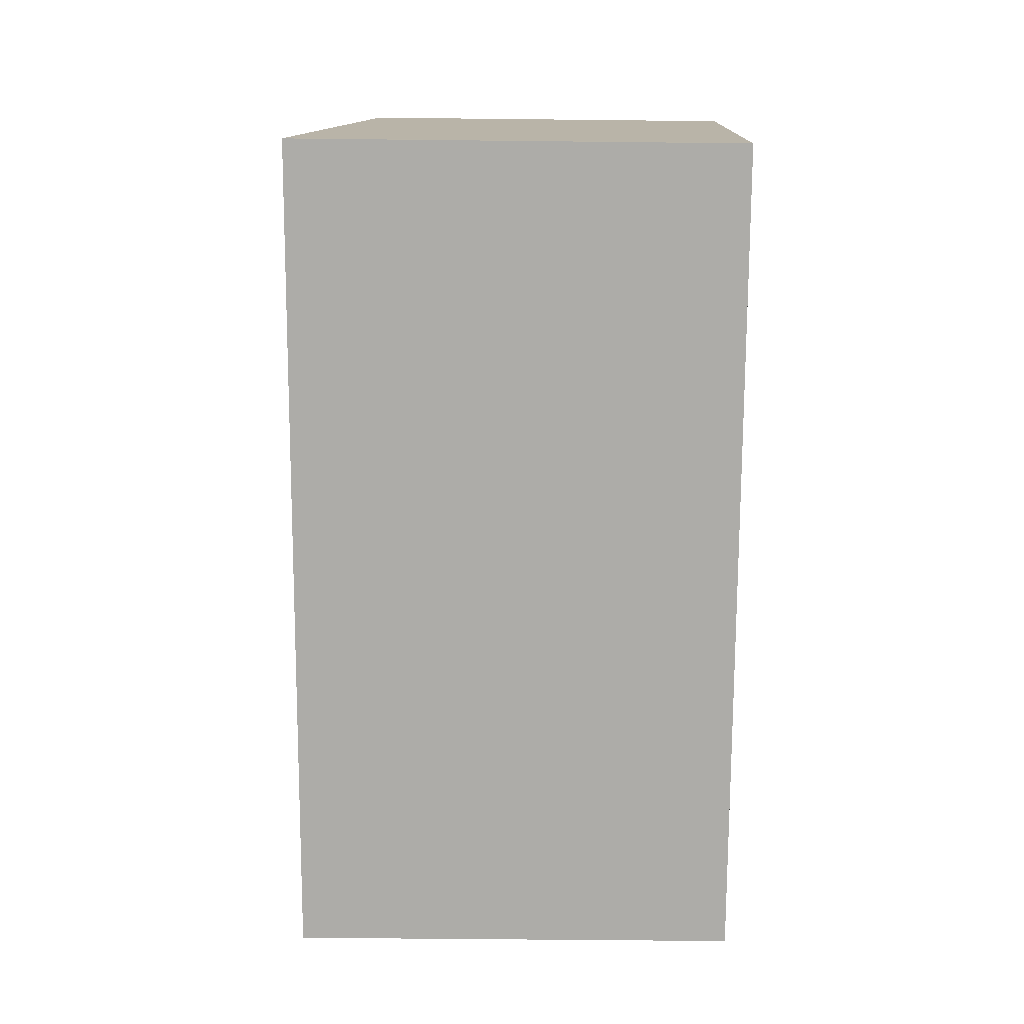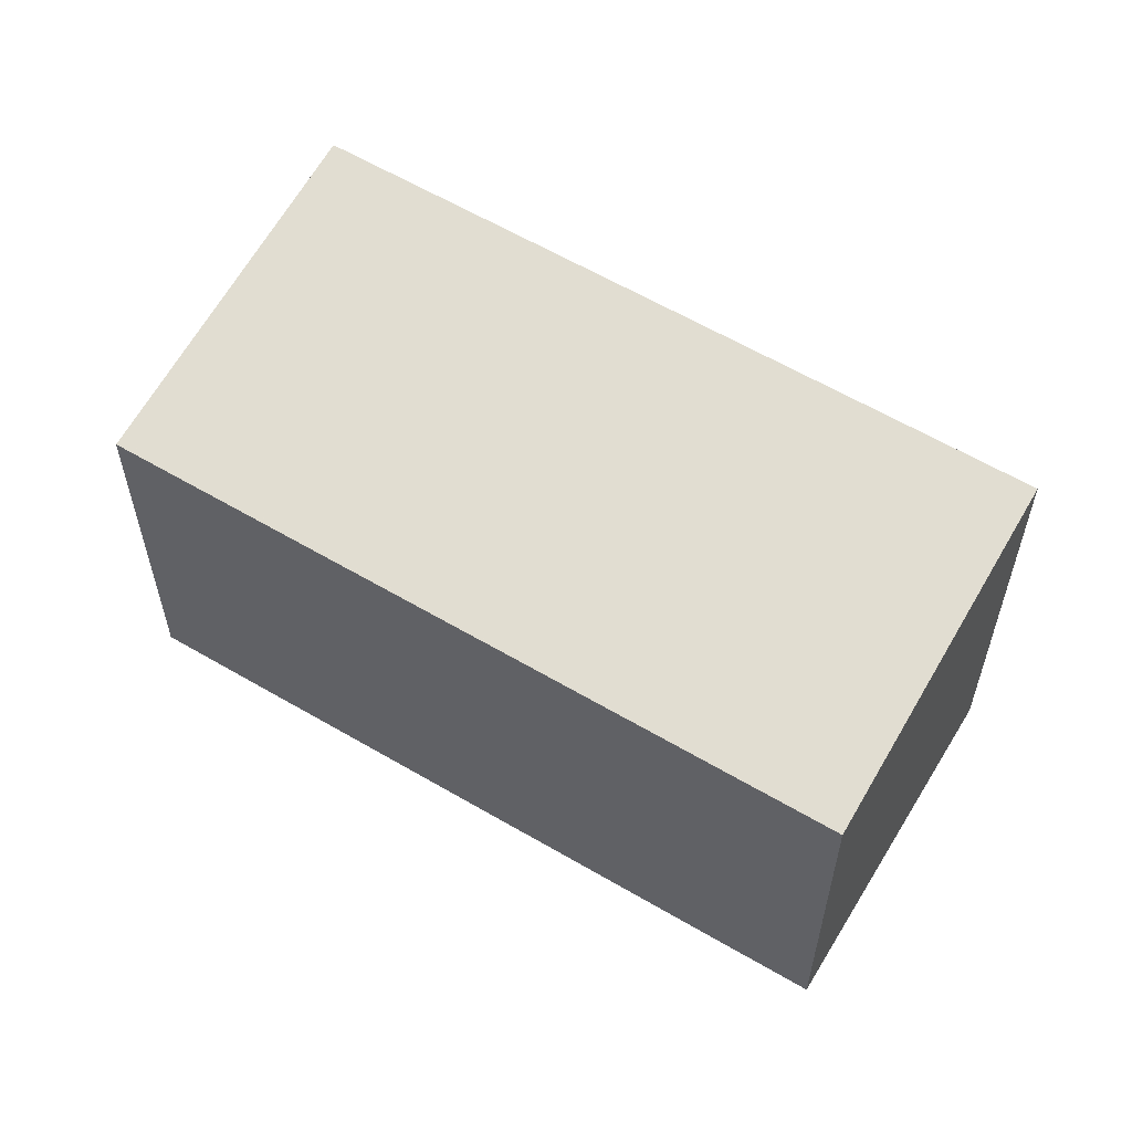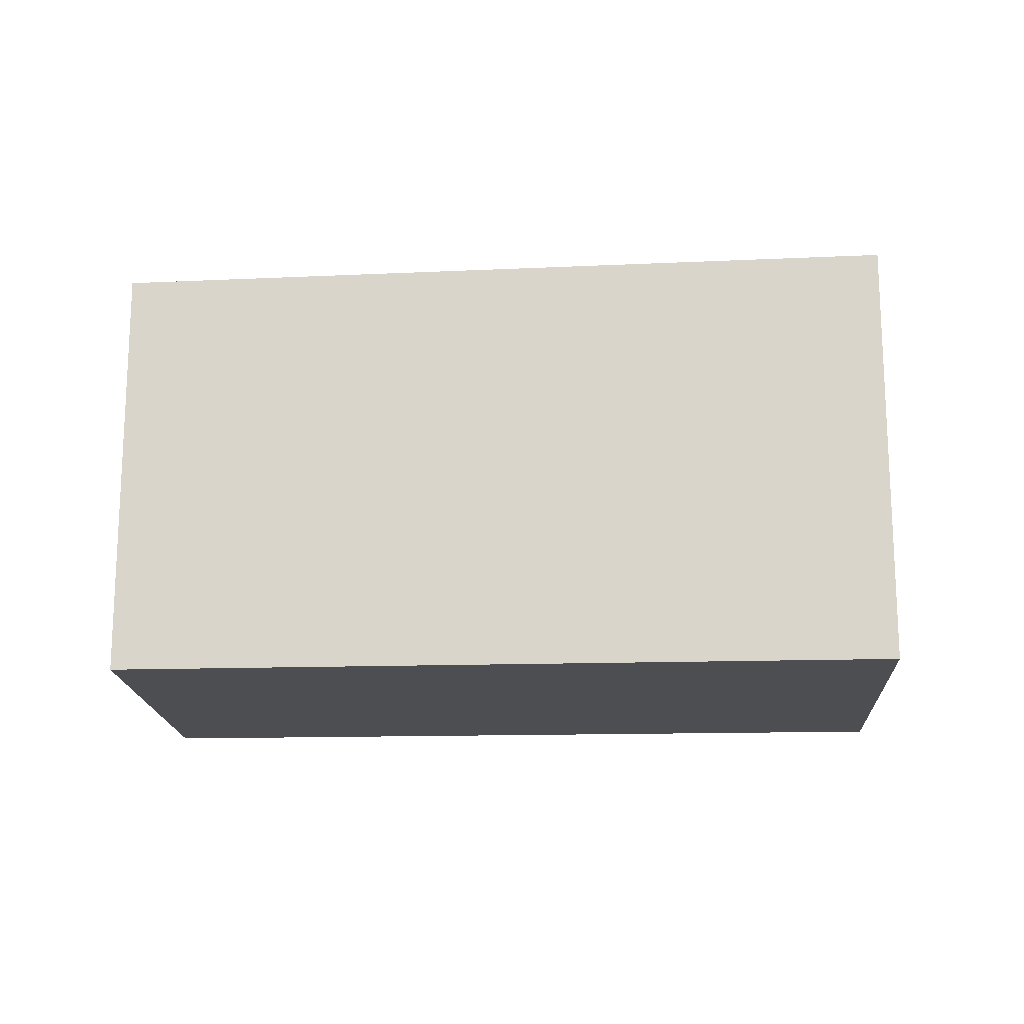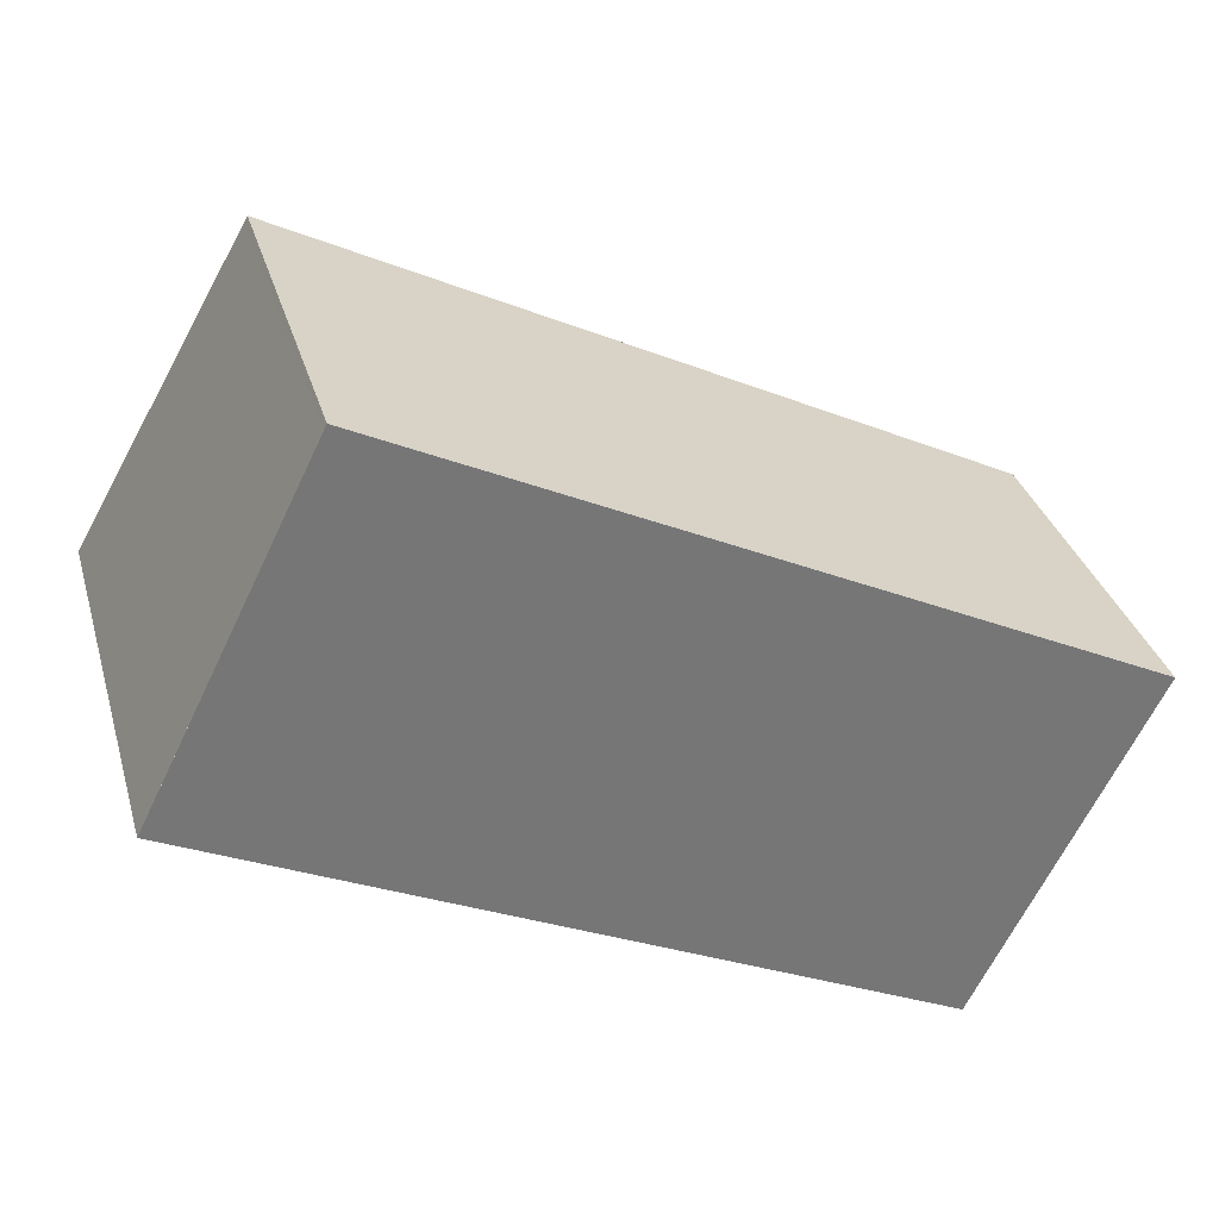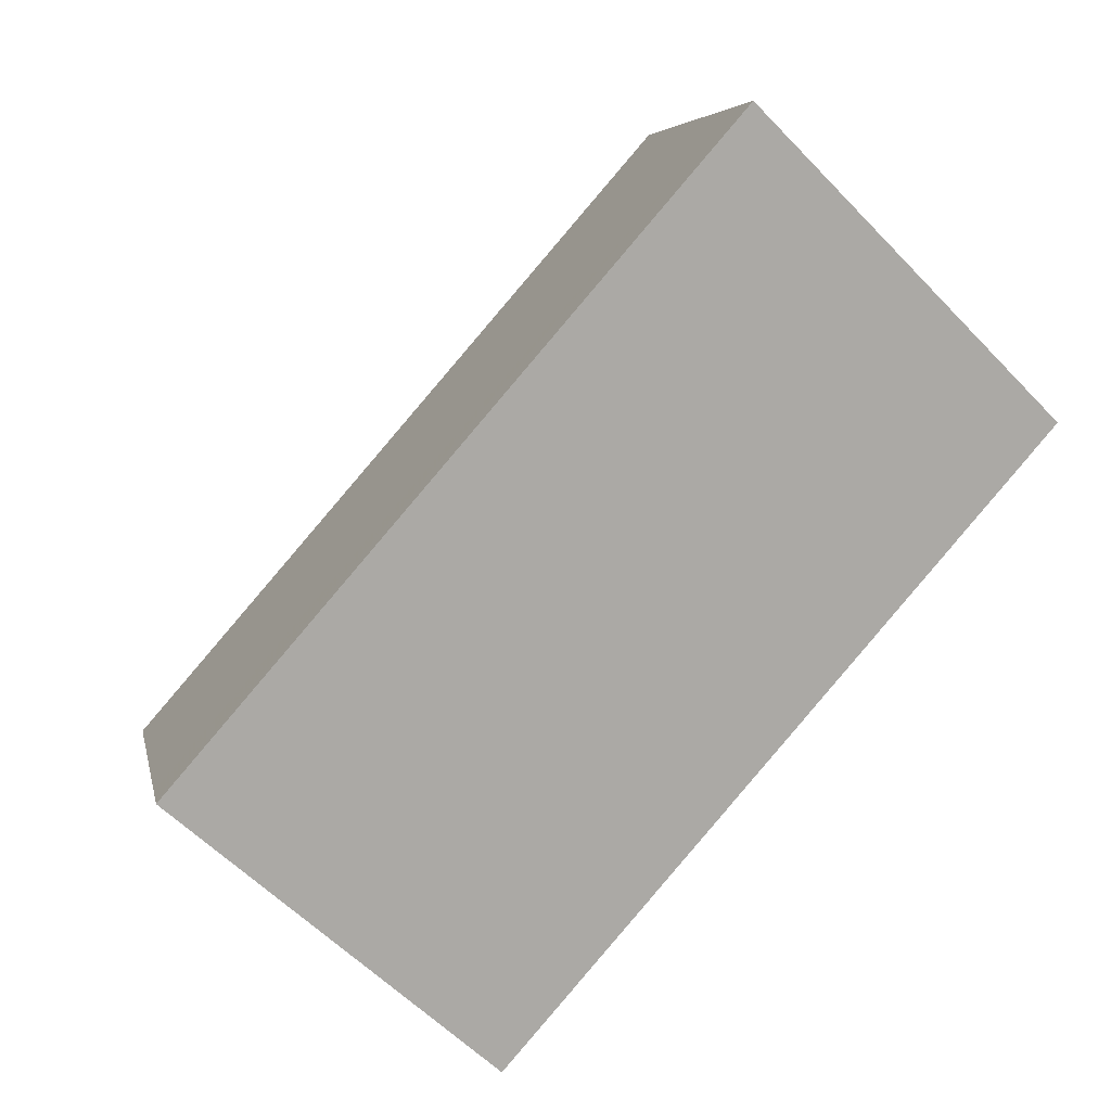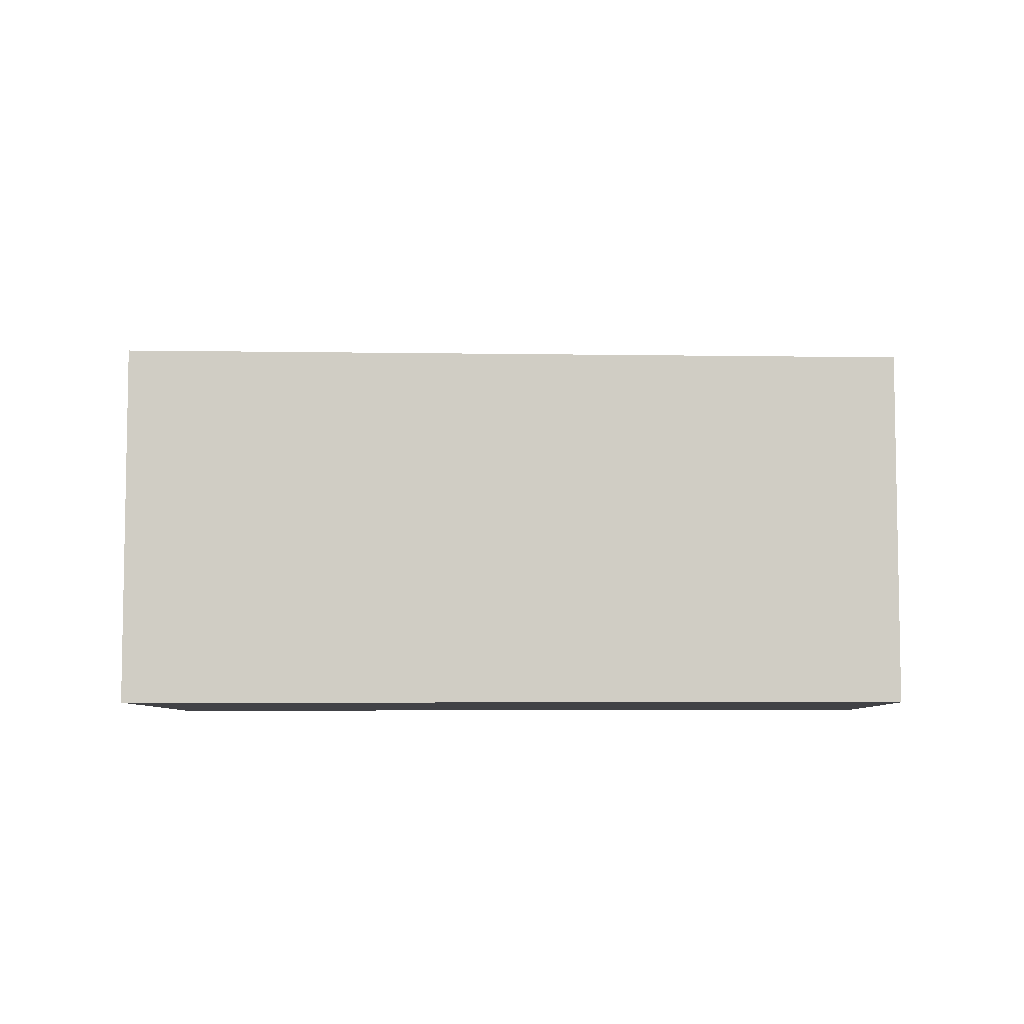
<metadata>
{"format":"obj","ext":"obj","renderer":"f3d","projection":"perspective","resolution":1024,"background":"white","views":[{"elev":-50.6,"azim":89.3,"up":"+Y"},{"elev":57.5,"azim":-122.2,"up":"+Z"},{"elev":-16.9,"azim":29.6,"up":"+Z"},{"elev":33.3,"azim":164.5,"up":"+Y"},{"elev":-58.5,"azim":43.3,"up":"+Y"},{"elev":-6.7,"azim":-152.6,"up":"+Z"}]}
</metadata>
<code>
v -1128 -1180 1.82
v -1125 -1179 1.871
v -1124 -1180 2.225
v -1127 -1182 2.169
v -1128 -1180 1.82
v -1125 -1179 1.877
v -1125 -1179 1.875
v -1125 -1179 1.87
v -1124 -1180 2.224
v -1128 -1182 2.114
v -1124 -1180 2.169
v -1124 -1180 2.17
v -1128 -1182 2.164
v -1124 -1180 2.219
v -1124 -1180 2.22
v -1125 -1179 1.87
v -1128 -1180 1.82
v -1128 -1180 -2.22e-16
v -1125 -1179 0
v -1125 -1179 1.877
v -1125 -1179 1.871
v -1125 -1179 0
v -1125 -1179 -2.22e-16
v -1124 -1180 2.224
v -1124 -1180 2.225
v -1124 -1180 0
v -1124 -1180 -4.441e-16
v -1128 -1182 2.164
v -1127 -1182 2.169
v -1127 -1182 0
v -1128 -1182 0
v -1128 -1180 1.82
v -1128 -1180 1.82
v -1128 -1180 0
v -1128 -1180 -2.22e-16
v -1124 -1180 2.17
v -1125 -1179 1.877
v -1125 -1179 -2.22e-16
v -1124 -1180 0
v -1125 -1179 1.871
v -1125 -1179 1.87
v -1125 -1179 0
v -1125 -1179 0
v -1127 -1182 2.169
v -1124 -1180 2.224
v -1124 -1180 -4.441e-16
v -1127 -1182 0
v -1128 -1180 1.82
v -1128 -1182 2.114
v -1128 -1182 0
v -1128 -1180 0
v -1124 -1180 2.22
v -1124 -1180 2.17
v -1124 -1180 0
v -1124 -1180 4.441e-16
v -1128 -1182 2.114
v -1128 -1182 2.164
v -1128 -1182 0
v -1128 -1182 0
v -1124 -1180 2.225
v -1124 -1180 2.22
v -1124 -1180 4.441e-16
v -1124 -1180 0
v -1128 -1180 0
v -1125 -1179 0
v -1124 -1180 0
v -1127 -1182 0
f 15 3 9 14
f 8 2 6 7
f 7 5 1 8
f 14 9 4 13
f 10 5 7 11
f 11 7 6 12
f 13 10 11 14
f 14 11 12 15
f 17 18 19 16
f 21 22 23 20
f 25 26 27 24
f 29 30 31 28
f 33 34 35 32
f 37 38 39 36
f 41 42 43 40
f 45 46 47 44
f 49 50 51 48
f 53 54 55 52
f 57 58 59 56
f 61 62 63 60
f 65 66 67 64

</code>
